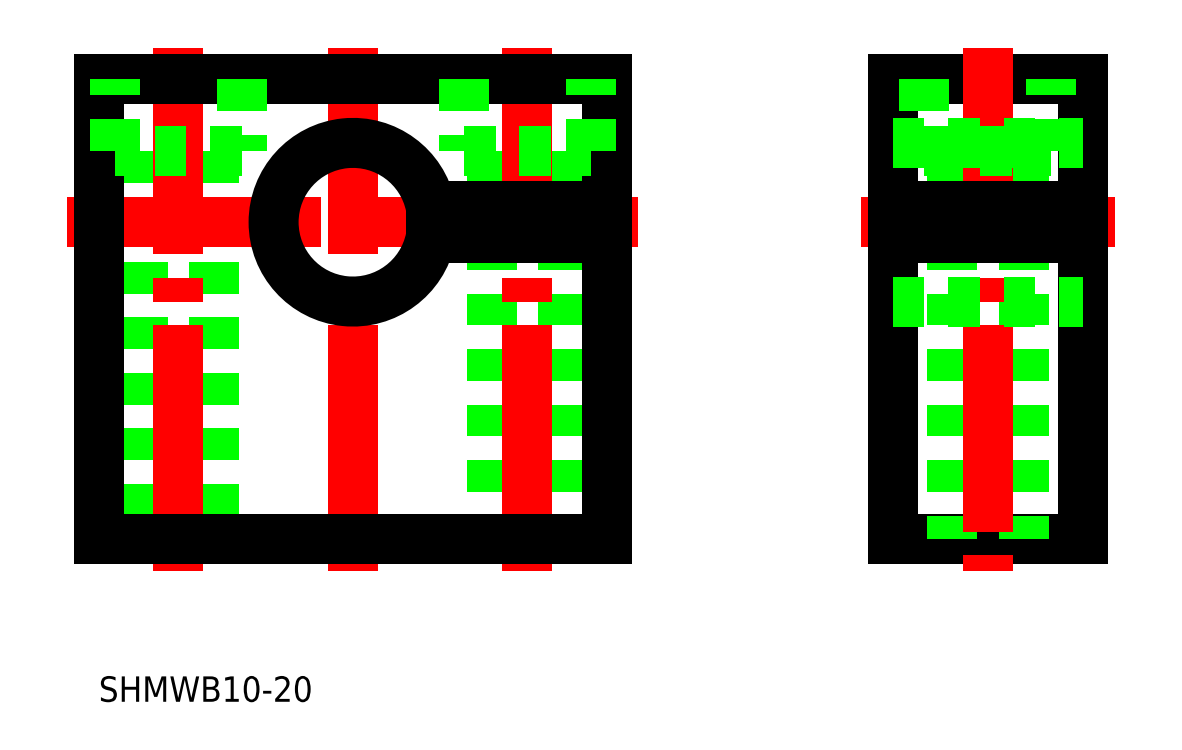
<metadata>
{"format":"dxf","ext":"dxf","renderer":"ezdxf+matplotlib","layout":"modelspace","background":"white","min_lineweight":24,"dpi":150}
</metadata>
<code>
0
SECTION
2
ENTITIES
0
LINE
8
CENTER
10
83.3
20
244.7
30
0
11
83.3
21
211.7
31
0
0
LINE
8
0
10
96.55
20
238.2
30
0
11
96.55
21
234.7
31
0
0
LINE
8
0
10
96.55
20
232.7
30
0
11
96.55
21
213.7
31
0
0
LINE
8
0
10
92.05
20
238.2
30
0
11
92.05
21
234.7
31
0
0
LINE
8
0
10
92.05
20
232.7
30
0
11
92.05
21
213.7
31
0
0
LINE
8
0
10
74.55
20
238.2
30
0
11
74.55
21
213.7
31
0
0
LINE
8
0
10
70.05
20
238.2
30
0
11
70.05
21
213.7
31
0
0
LINE
8
CENTER
10
65.3
20
233.7
30
0
11
101.3
21
233.7
31
0
0
LINE
8
CENTER
10
94.3
20
244.7
30
0
11
94.3
21
211.7
31
0
0
LINE
8
CENTER
10
72.3
20
244.7
30
0
11
72.3
21
211.7
31
0
0
LINE
8
0
10
117.3
20
242.7
30
0
11
117.3
21
213.7
31
0
0
LINE
8
0
10
117.3
20
242.7
30
0
11
129.3
21
242.7
31
0
0
LINE
8
0
10
129.3
20
242.7
30
0
11
129.3
21
213.7
31
0
0
LINE
8
0
10
117.3
20
213.7
30
0
11
129.3
21
213.7
31
0
0
LINE
8
0
10
125.6
20
238.2
30
0
11
125.6
21
234.7
31
0
0
LINE
8
0
10
125.6
20
232.7
30
0
11
125.6
21
213.7
31
0
0
LINE
8
0
10
121.1
20
238.2
30
0
11
121.1
21
234.7
31
0
0
LINE
8
0
10
121.1
20
232.7
30
0
11
121.1
21
213.7
31
0
0
LINE
8
CENTER
10
123.3
20
244.7
30
0
11
123.3
21
211.7
31
0
0
LINE
8
0
10
67.3
20
213.7
30
0
11
67.3
21
242.7
31
0
0
LINE
8
0
10
67.3
20
242.7
30
0
11
99.3
21
242.7
31
0
0
LINE
8
0
10
67.3
20
213.7
30
0
11
99.3
21
213.7
31
0
0
LINE
8
0
10
99.3
20
213.7
30
0
11
99.3
21
232.7
31
0
0
LINE
8
0
10
99.3
20
234.7
30
0
11
99.3
21
242.7
31
0
0
LINE
8
0
10
119.3
20
238.2
30
0
11
127.3
21
238.2
31
0
0
LINE
8
0
10
127.3
20
238.2
30
0
11
127.3
21
242.7
31
0
0
LINE
8
0
10
119.3
20
242.7
30
0
11
119.3
21
238.2
31
0
0
LINE
8
0
10
90.3
20
238.2
30
0
11
98.3
21
238.2
31
0
0
LINE
8
0
10
98.3
20
238.2
30
0
11
98.3
21
242.7
31
0
0
LINE
8
0
10
90.3
20
242.7
30
0
11
90.3
21
238.2
31
0
0
LINE
8
0
10
76.3
20
238.2
30
0
11
68.3
21
238.2
31
0
0
LINE
8
0
10
68.3
20
238.2
30
0
11
68.3
21
242.7
31
0
0
LINE
8
0
10
76.3
20
242.7
30
0
11
76.3
21
238.2
31
0
0
LINE
8
CENTER
10
115.3
20
233.7
30
0
11
131.3
21
233.7
31
0
0
LINE
8
0
10
117.3
20
234.7
30
0
11
129.3
21
234.7
31
0
0
LINE
8
0
10
117.3
20
232.7
30
0
11
129.3
21
232.7
31
0
0
LINE
8
0
10
88.2
20
234.7
30
0
11
99.3
21
234.7
31
0
0
LINE
8
0
10
88.2
20
232.7
30
0
11
99.3
21
232.7
31
0
0
ARC
8
0
10
83.3
20
233.7
30
0
40
5
50
11.54
51
348.5
0
LINE
8
0
10
117.3
20
238.7
30
0
11
129.3
21
238.7
31
0
0
LINE
8
0
10
117.3
20
228.7
30
0
11
129.3
21
228.7
31
0
0
TEXT
8
0
10
67.28
20
203.5
30
0
40
1.6
1
SHMWB10-20
0
VIEWPORT
8
0
10
5.614
20
3.902
30
0
40
9.313
41
6.293
68
     1
69
     1
0
VIEWPORT
8
0
10
5.614
20
3.902
30
0
40
8.982
41
6.243
68
     2
69
     2
0
ENDSEC
0
EOF

</code>
